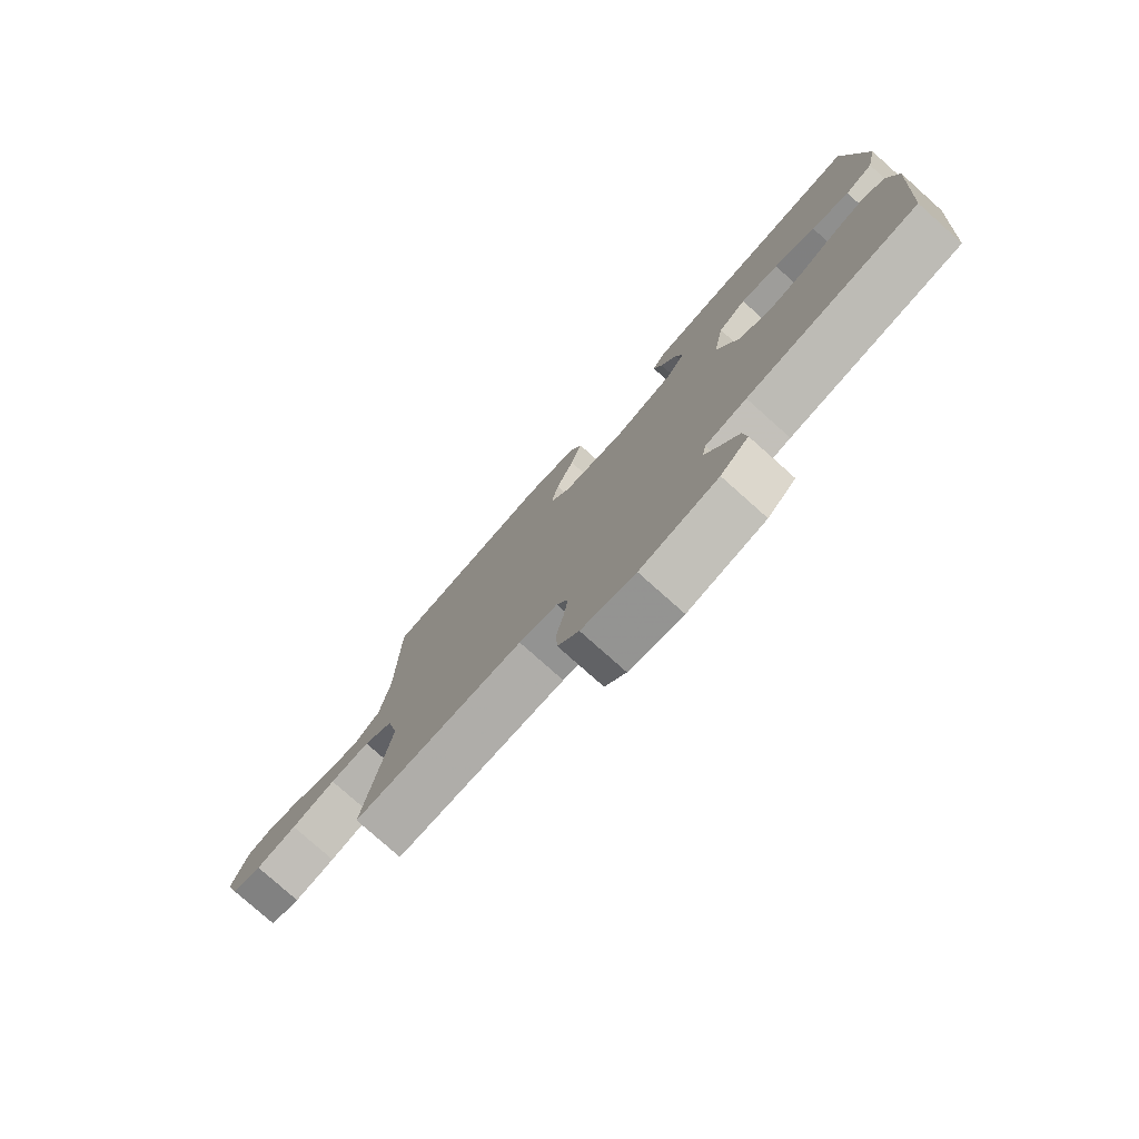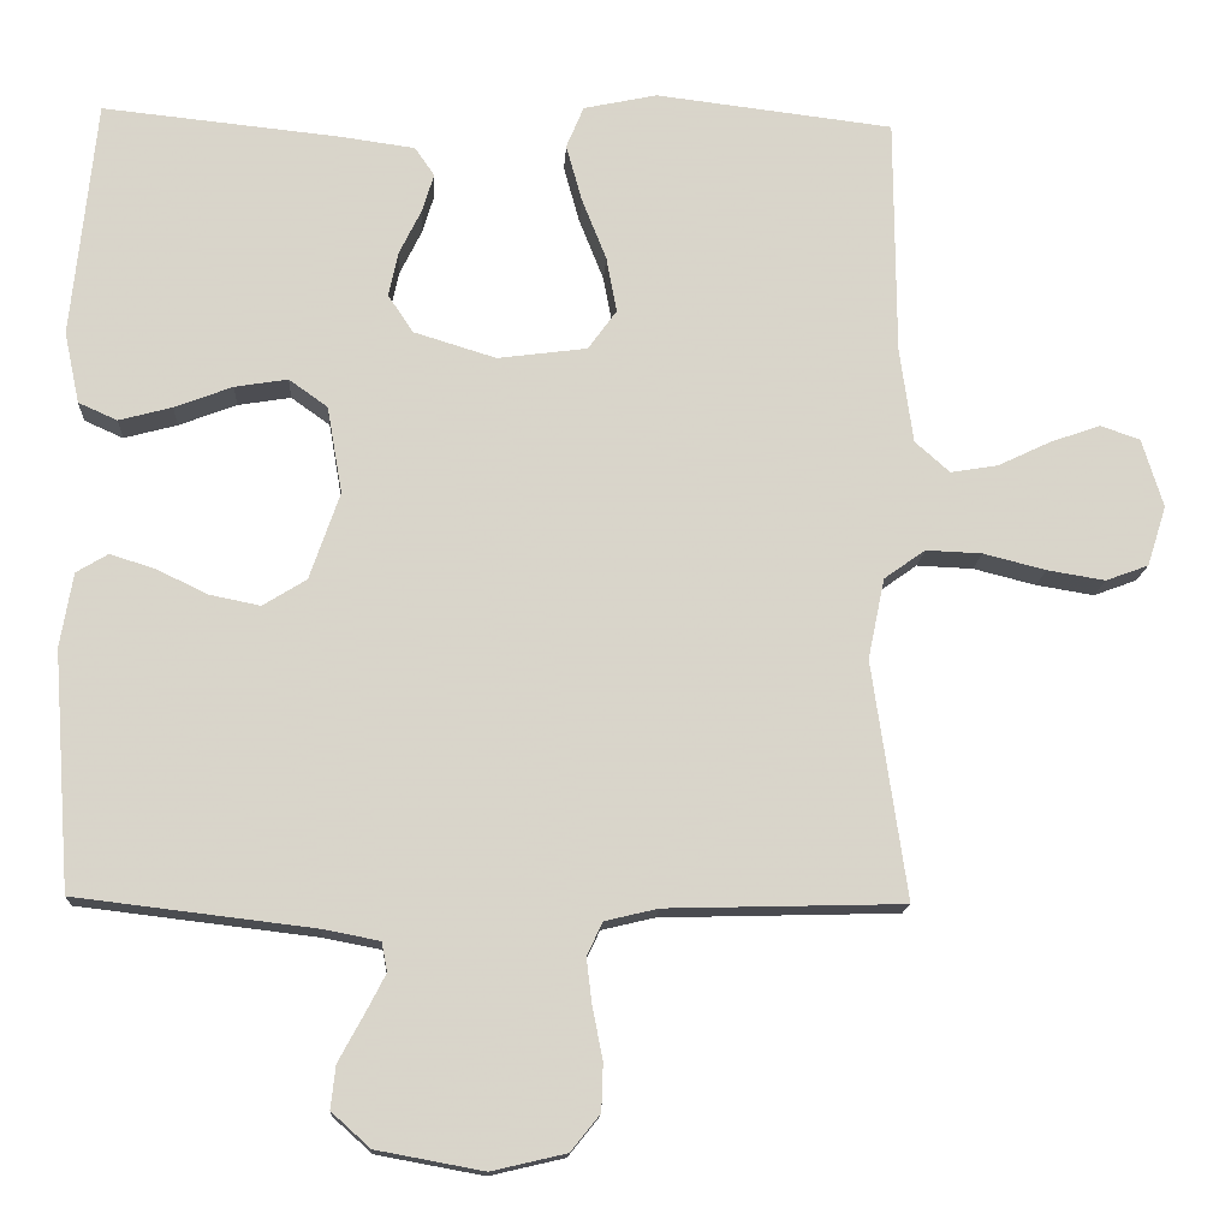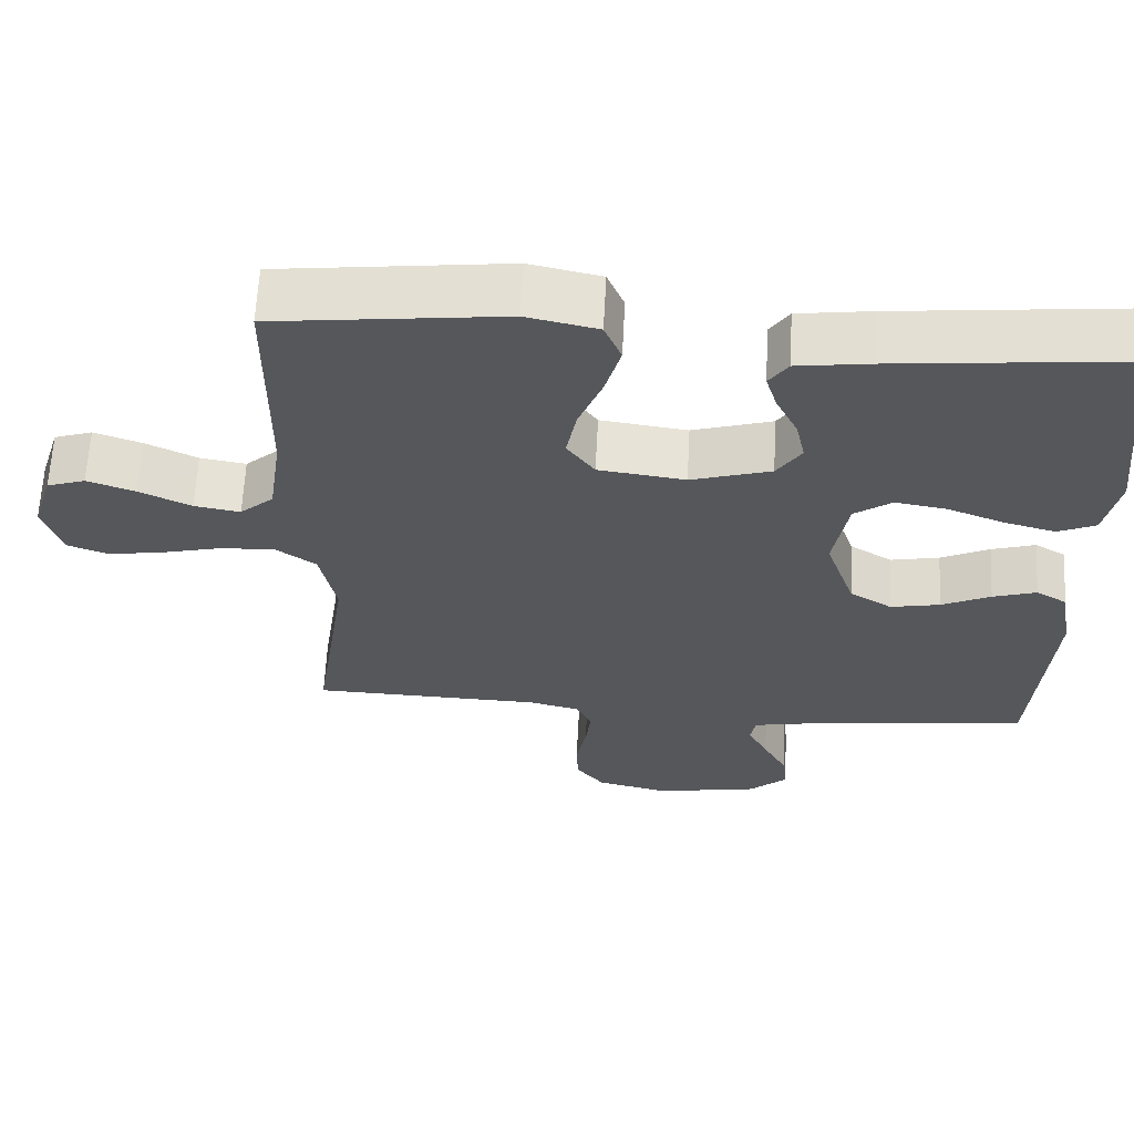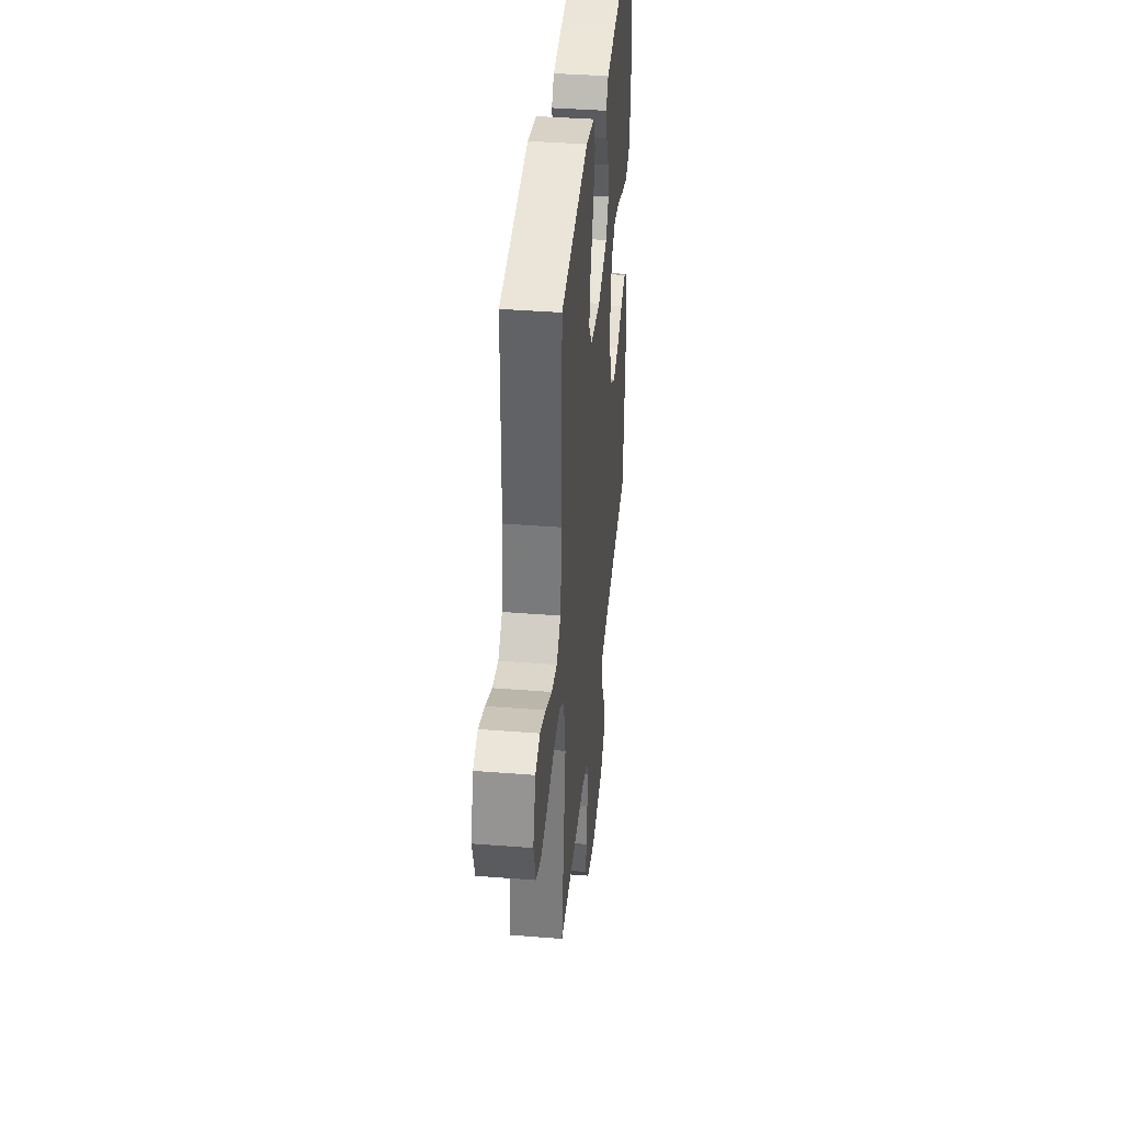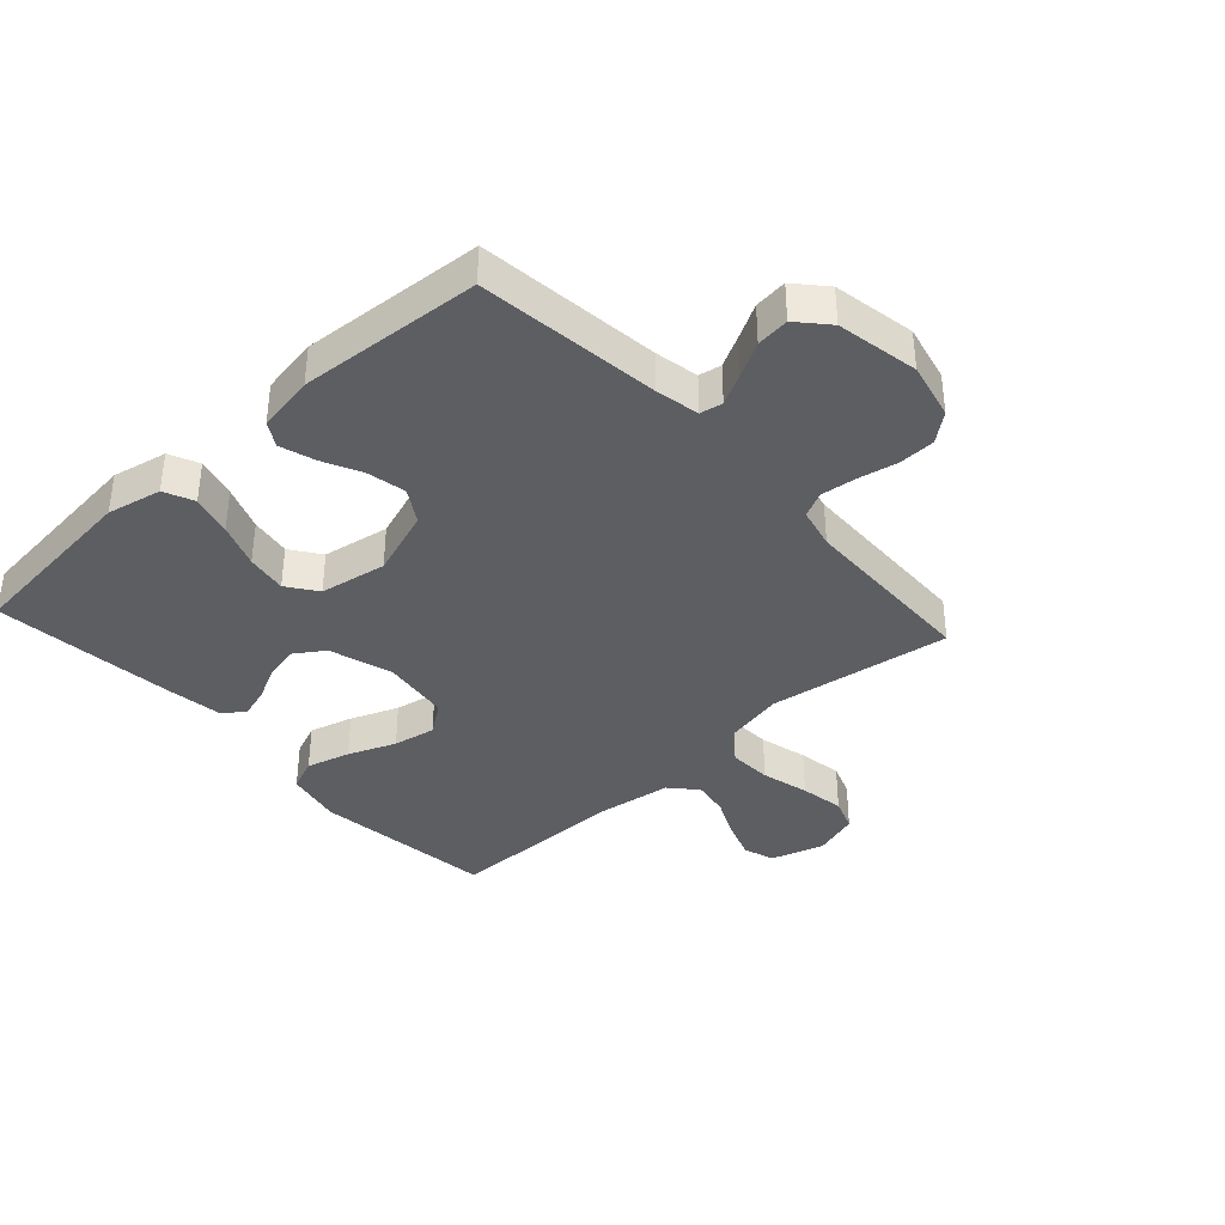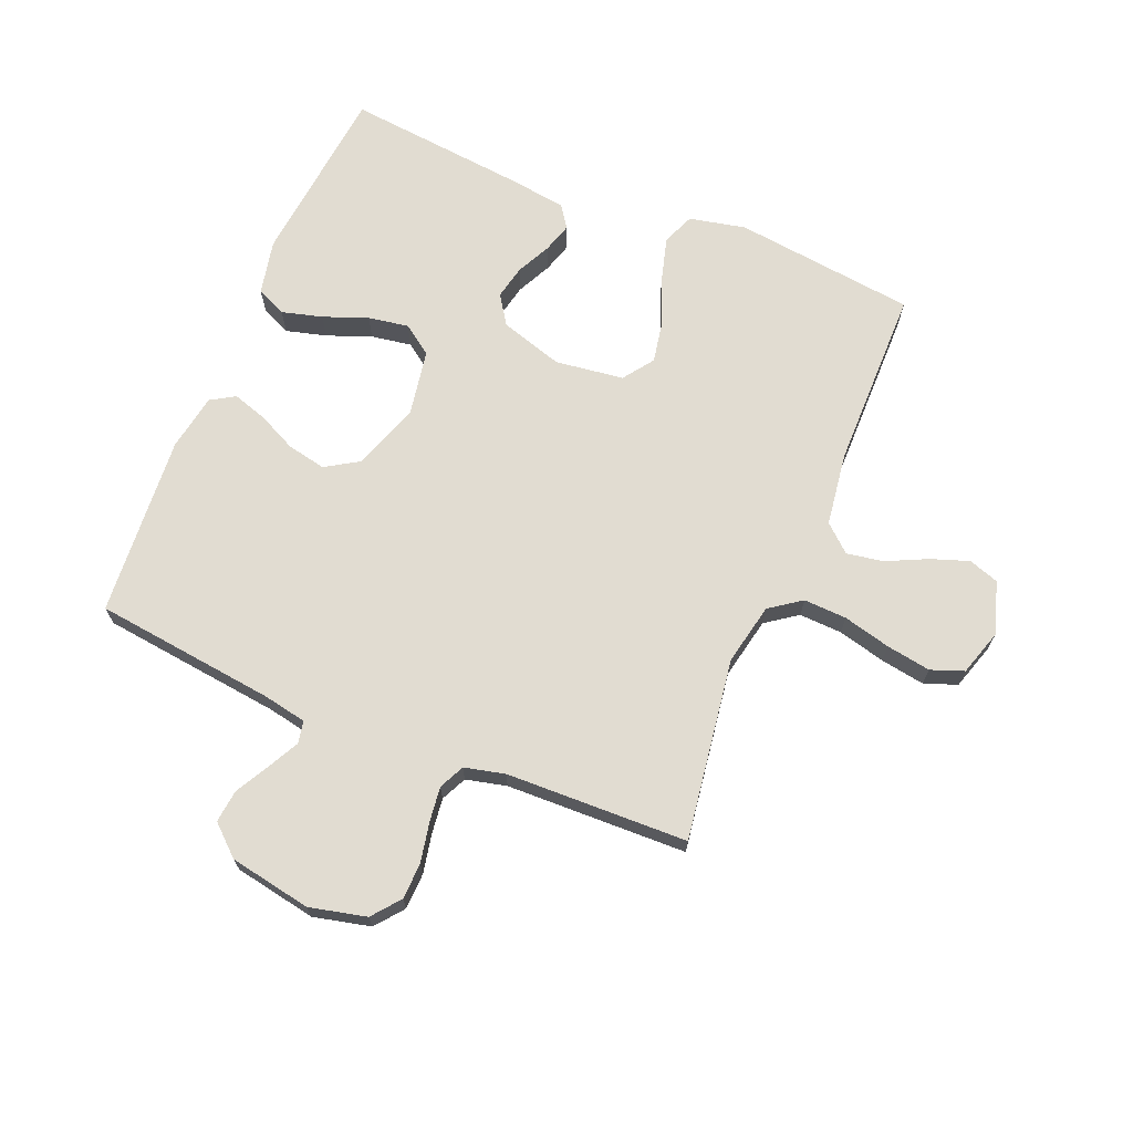
<metadata>
{"format":"obj","ext":"obj","renderer":"f3d","projection":"perspective","resolution":1024,"background":"white","views":[{"elev":-78.5,"azim":48.3,"up":"+Z"},{"elev":-14.7,"azim":176.7,"up":"+Z"},{"elev":63.0,"azim":3.0,"up":"+Z"},{"elev":39.2,"azim":-84.4,"up":"+Z"},{"elev":-37.8,"azim":132.3,"up":"+Y"},{"elev":69.1,"azim":-157.6,"up":"+Y"}]}
</metadata>
<code>
v 0.5 0.07 -0.5
v 0.2 0.07 -0.536
v 0.128 0.07 -0.55
v 0.121 0.07 -0.587
v 0.147 0.07 -0.637
v 0.178 0.07 -0.694
v 0.184 0.07 -0.748
v 0.135 0.07 -0.792
v 0 0.07 -0.817
v -0.094 0.07 -0.795
v -0.131 0.07 -0.749
v -0.133 0.07 -0.689
v -0.12 0.07 -0.624
v -0.113 0.07 -0.566
v -0.133 0.07 -0.524
v -0.2 0.07 -0.508
v -0.5 0.07 -0.5
v -0.456 0.07 -0.2
v -0.477 0.07 -0.098
v -0.529 0.07 -0.061
v -0.6 0.07 -0.064
v -0.679 0.07 -0.084
v -0.752 0.07 -0.096
v -0.806 0.07 -0.076
v -0.83 0.07 0
v -0.803 0.07 0.087
v -0.753 0.07 0.104
v -0.69 0.07 0.082
v -0.623 0.07 0.05
v -0.563 0.07 0.04
v -0.519 0.07 0.079
v -0.502 0.07 0.2
v -0.5 0.07 0.5
v -0.2 0.07 0.536
v -0.107 0.07 0.516
v -0.085 0.07 0.463
v -0.105 0.07 0.391
v -0.136 0.07 0.313
v -0.149 0.07 0.243
v -0.113 0.07 0.193
v 0 0.07 0.178
v 0.104 0.07 0.21
v 0.136 0.07 0.258
v 0.124 0.07 0.314
v 0.096 0.07 0.371
v 0.081 0.07 0.42
v 0.106 0.07 0.456
v 0.2 0.07 0.469
v 0.5 0.07 0.5
v 0.531 0.07 0.2
v 0.512 0.07 0.11
v 0.463 0.07 0.088
v 0.396 0.07 0.106
v 0.323 0.07 0.134
v 0.256 0.07 0.145
v 0.207 0.07 0.11
v 0.188 0.07 0
v 0.226 0.07 -0.11
v 0.281 0.07 -0.144
v 0.345 0.07 -0.131
v 0.409 0.07 -0.1
v 0.466 0.07 -0.082
v 0.506 0.07 -0.106
v 0.522 0.07 -0.2
v 0.5 0 -0.5
v 0.2 0 -0.536
v 0.128 0 -0.55
v 0.121 0 -0.587
v 0.147 0 -0.637
v 0.178 0 -0.694
v 0.184 0 -0.748
v 0.135 0 -0.792
v 0 0 -0.817
v -0.094 0 -0.795
v -0.131 0 -0.749
v -0.133 0 -0.689
v -0.12 0 -0.624
v -0.113 0 -0.566
v -0.133 0 -0.524
v -0.2 0 -0.508
v -0.5 0 -0.5
v -0.456 0 -0.2
v -0.477 0 -0.098
v -0.529 0 -0.061
v -0.6 0 -0.064
v -0.679 0 -0.084
v -0.752 0 -0.096
v -0.806 0 -0.076
v -0.83 0 0
v -0.803 0 0.087
v -0.753 0 0.104
v -0.69 0 0.082
v -0.623 0 0.05
v -0.563 0 0.04
v -0.519 0 0.079
v -0.502 0 0.2
v -0.5 0 0.5
v -0.2 0 0.536
v -0.107 0 0.516
v -0.085 0 0.463
v -0.105 0 0.391
v -0.136 0 0.313
v -0.149 0 0.243
v -0.113 0 0.193
v 0 0 0.178
v 0.104 0 0.21
v 0.136 0 0.258
v 0.124 0 0.314
v 0.096 0 0.371
v 0.081 0 0.42
v 0.106 0 0.456
v 0.2 0 0.469
v 0.5 0 0.5
v 0.531 0 0.2
v 0.512 0 0.11
v 0.463 0 0.088
v 0.396 0 0.106
v 0.323 0 0.134
v 0.256 0 0.145
v 0.207 0 0.11
v 0.188 0 0
v 0.226 0 -0.11
v 0.281 0 -0.144
v 0.345 0 -0.131
v 0.409 0 -0.1
v 0.466 0 -0.082
v 0.506 0 -0.106
v 0.522 0 -0.2
f 63 64 1 2
f 60 61 62 63
f 59 60 63 2
f 58 59 2 3
f 57 58 3
f 51 52 53 54
f 51 54 55
f 50 51 55
f 49 50 55
f 48 49 55 56
f 44 45 46 47
f 43 44 47 48
f 35 36 37 38
f 35 38 39
f 32 33 34 35
f 31 32 35 39
f 30 31 39 40
f 26 27 28 29
f 24 25 26 29
f 24 29 30
f 21 22 23 24
f 21 24 30 40
f 16 17 18
f 15 16 18 19
f 10 11 12 13
f 10 13 14
f 9 10 14
f 8 9 14
f 5 6 7 8
f 4 5 8 14
f 57 3 4 14
f 43 48 56 57
f 42 43 57 14
f 41 42 14 15
f 20 21 40 41
f 19 20 41
f 15 19 41
f 66 65 128 127
f 127 126 125 124
f 66 127 124 123
f 67 66 123 122
f 67 122 121
f 118 117 116 115
f 119 118 115
f 119 115 114
f 119 114 113
f 120 119 113 112
f 111 110 109 108
f 112 111 108 107
f 102 101 100 99
f 103 102 99
f 99 98 97 96
f 103 99 96 95
f 104 103 95 94
f 93 92 91 90
f 93 90 89 88
f 94 93 88
f 88 87 86 85
f 104 94 88 85
f 82 81 80
f 83 82 80 79
f 77 76 75 74
f 78 77 74
f 78 74 73
f 78 73 72
f 72 71 70 69
f 78 72 69 68
f 78 68 67 121
f 121 120 112 107
f 78 121 107 106
f 79 78 106 105
f 105 104 85 84
f 105 84 83
f 105 83 79
f 1 65 66 2
f 2 66 67 3
f 3 67 68 4
f 4 68 69 5
f 5 69 70 6
f 6 70 71 7
f 7 71 72 8
f 8 72 73 9
f 9 73 74 10
f 10 74 75 11
f 11 75 76 12
f 12 76 77 13
f 13 77 78 14
f 14 78 79 15
f 15 79 80 16
f 16 80 81 17
f 17 81 82 18
f 18 82 83 19
f 19 83 84 20
f 20 84 85 21
f 21 85 86 22
f 22 86 87 23
f 23 87 88 24
f 24 88 89 25
f 25 89 90 26
f 26 90 91 27
f 27 91 92 28
f 28 92 93 29
f 29 93 94 30
f 30 94 95 31
f 31 95 96 32
f 32 96 97 33
f 33 97 98 34
f 34 98 99 35
f 35 99 100 36
f 36 100 101 37
f 37 101 102 38
f 38 102 103 39
f 39 103 104 40
f 40 104 105 41
f 41 105 106 42
f 42 106 107 43
f 43 107 108 44
f 44 108 109 45
f 45 109 110 46
f 46 110 111 47
f 47 111 112 48
f 48 112 113 49
f 49 113 114 50
f 50 114 115 51
f 51 115 116 52
f 52 116 117 53
f 53 117 118 54
f 54 118 119 55
f 55 119 120 56
f 56 120 121 57
f 57 121 122 58
f 58 122 123 59
f 59 123 124 60
f 60 124 125 61
f 61 125 126 62
f 62 126 127 63
f 63 127 128 64
f 64 128 65 1

</code>
